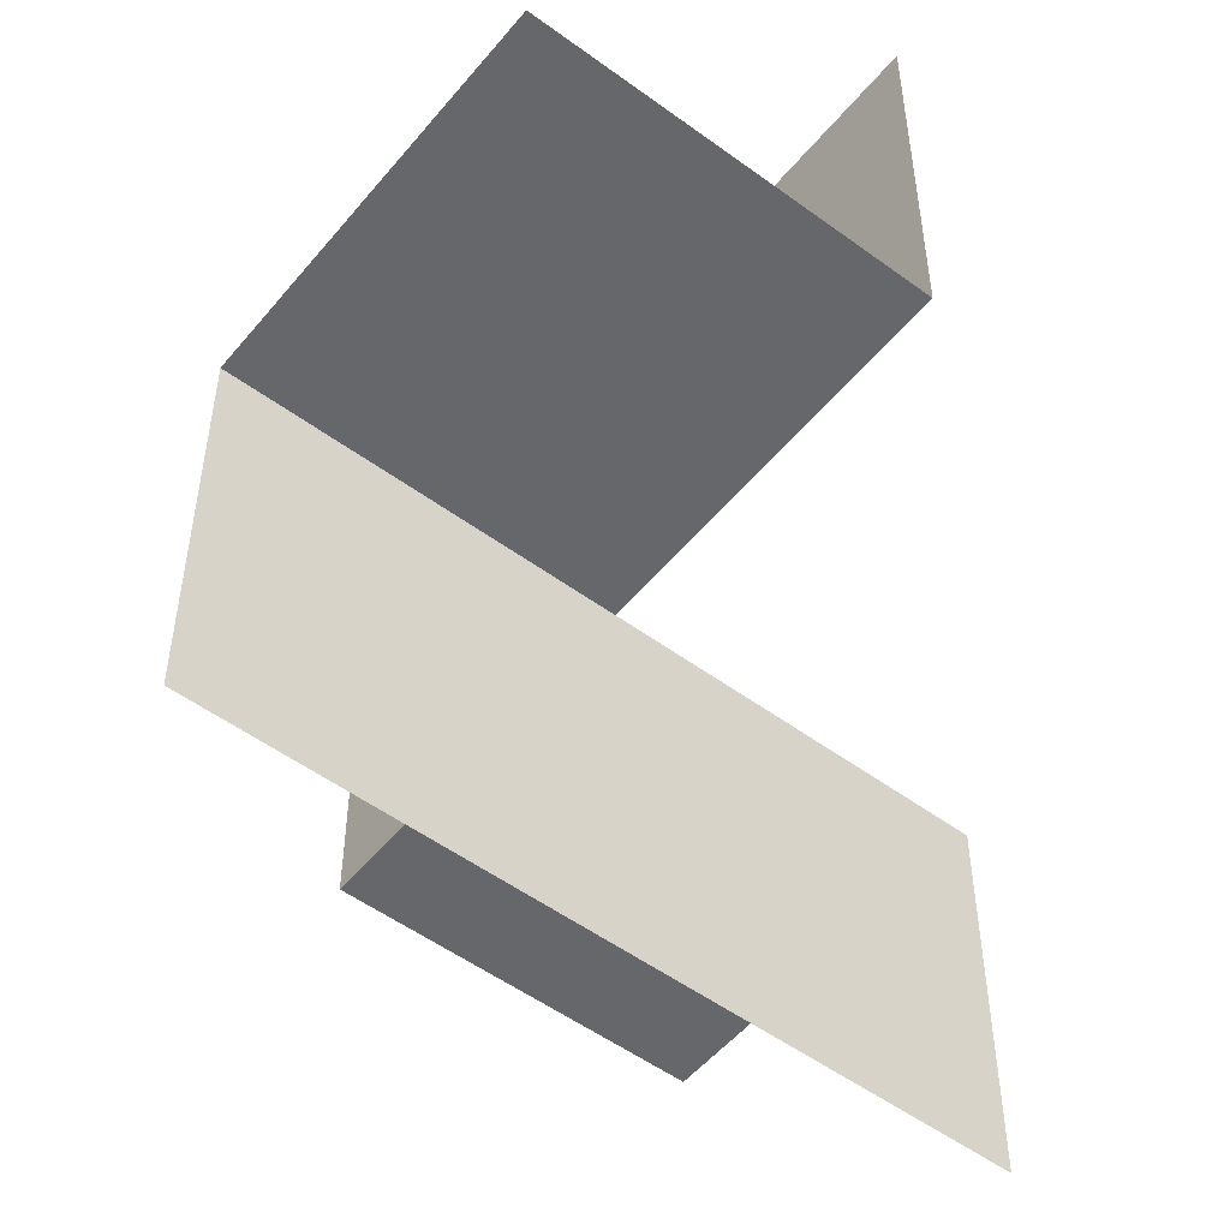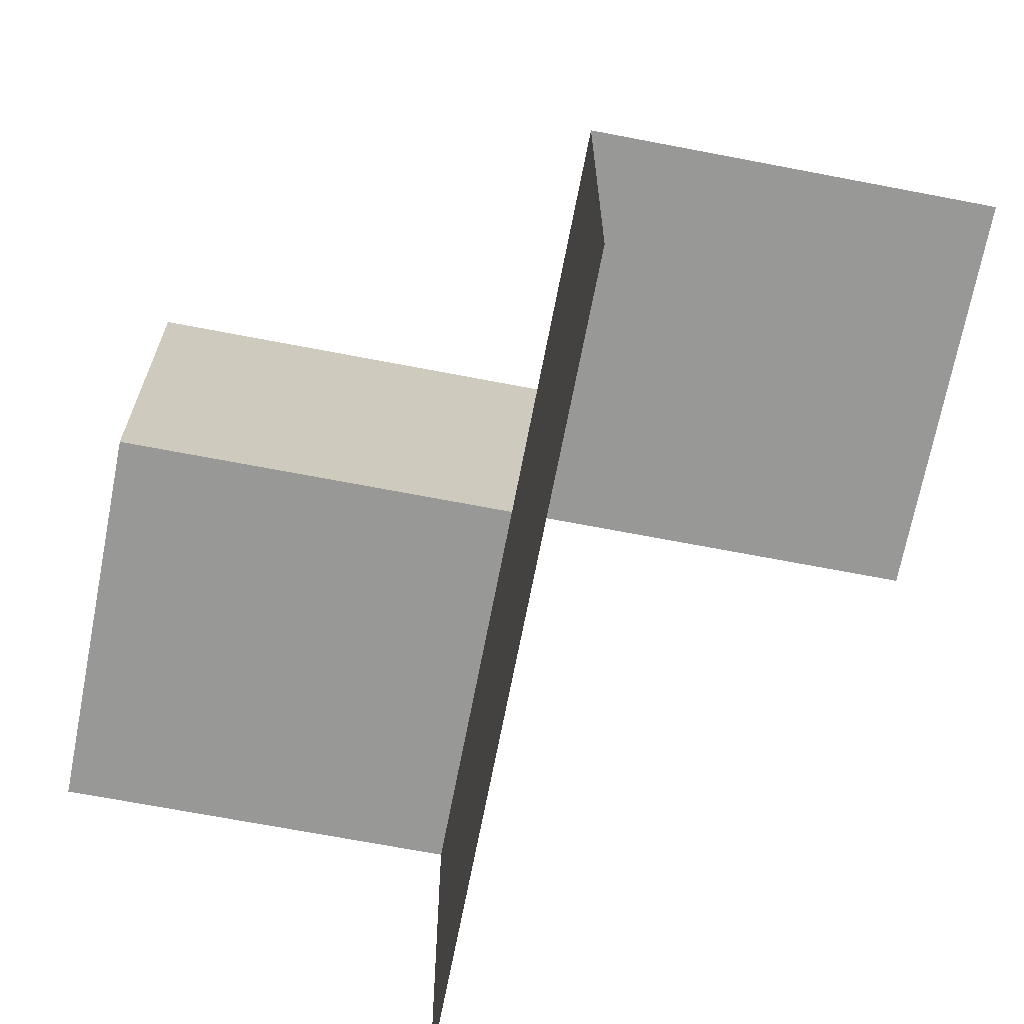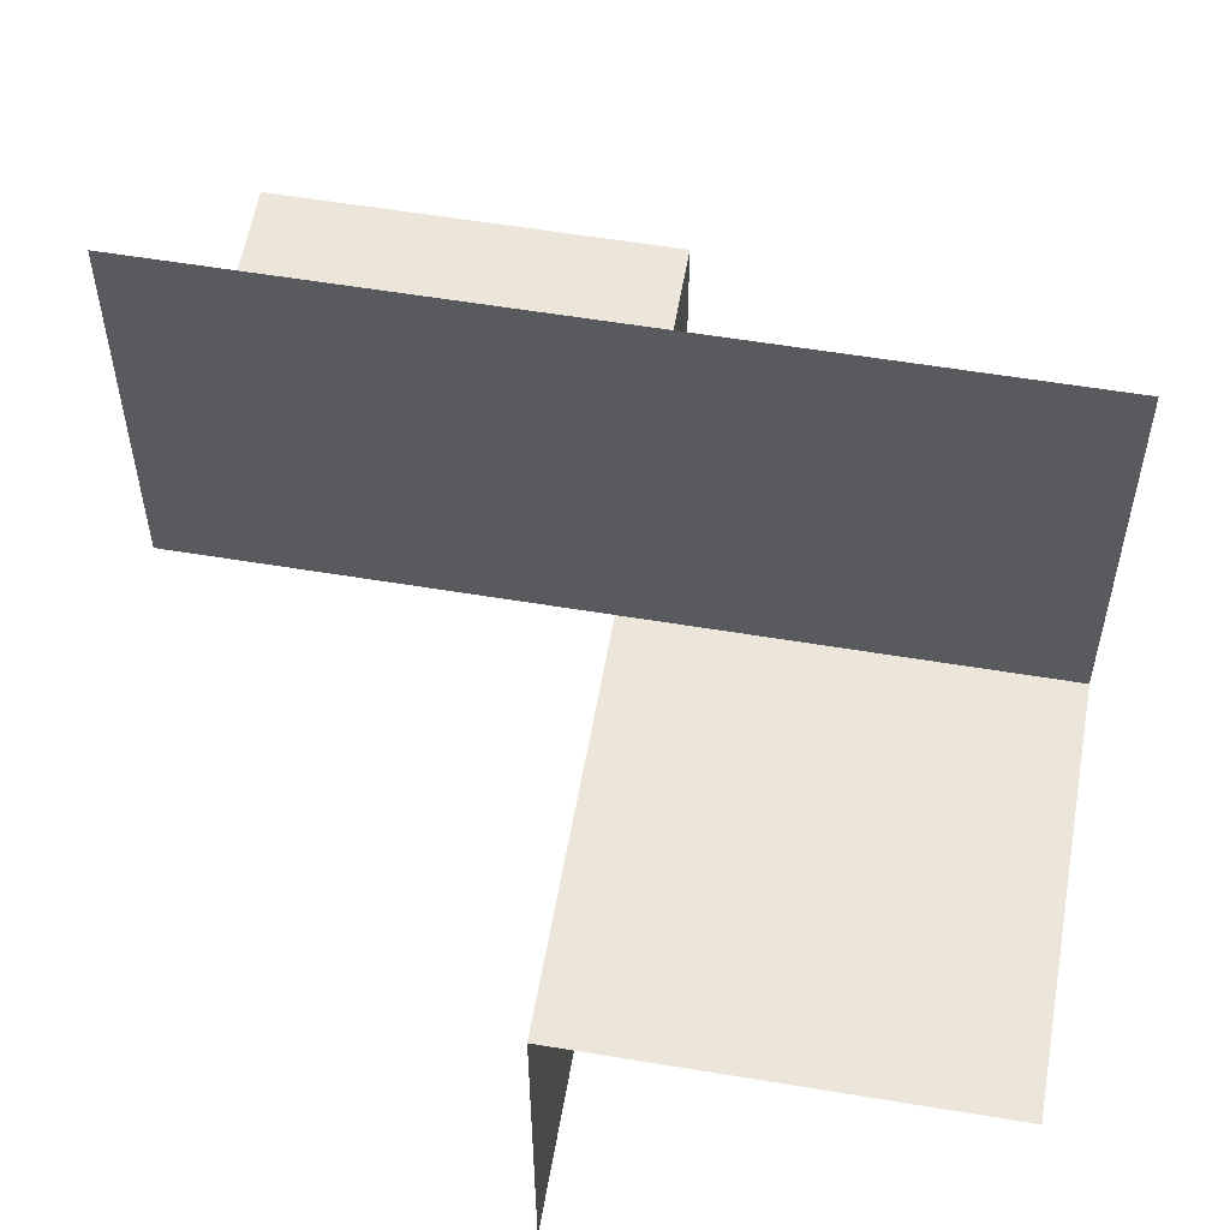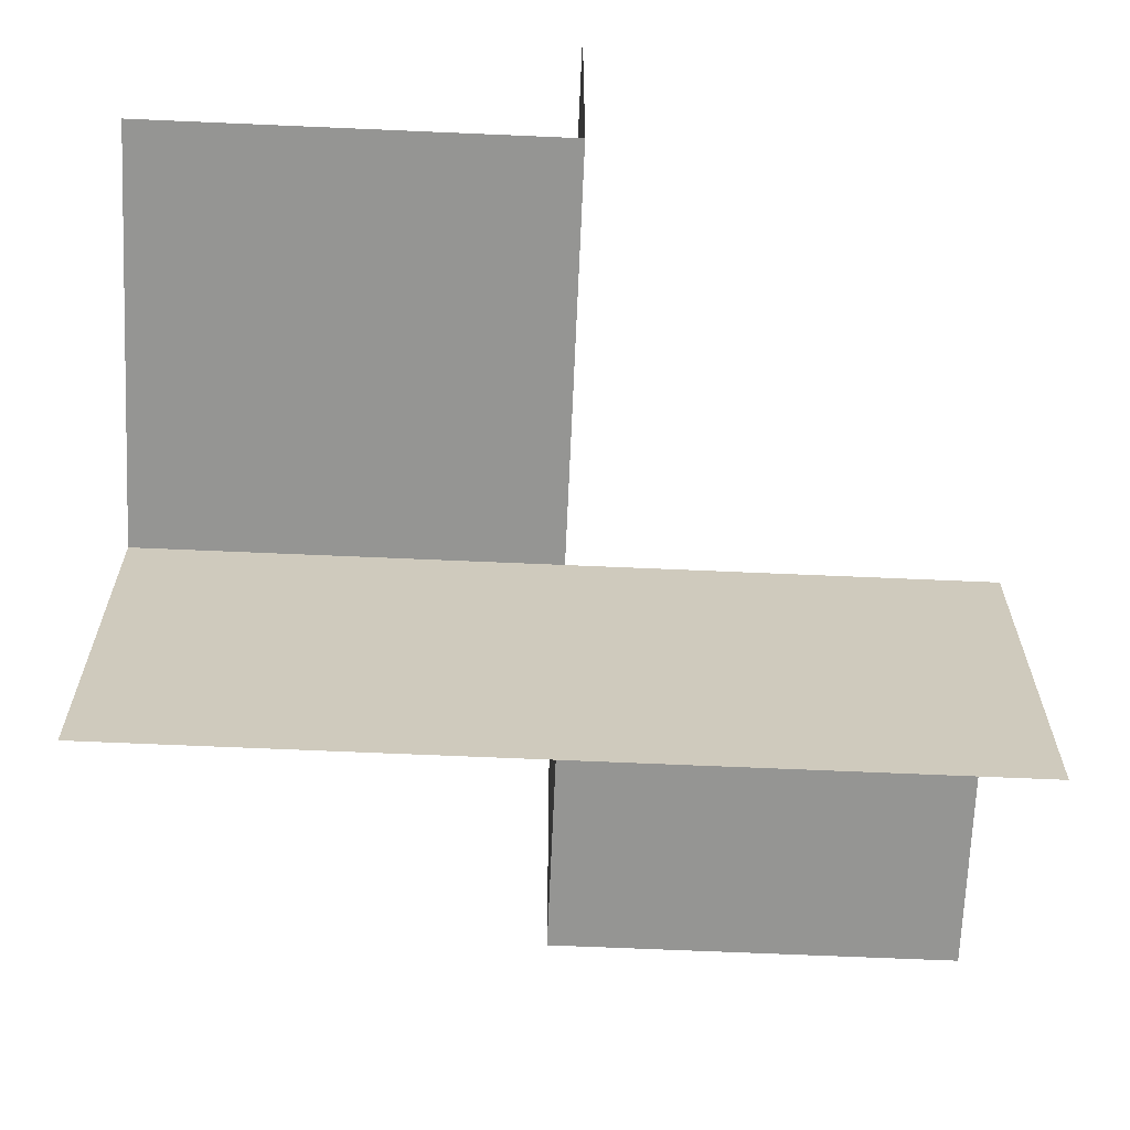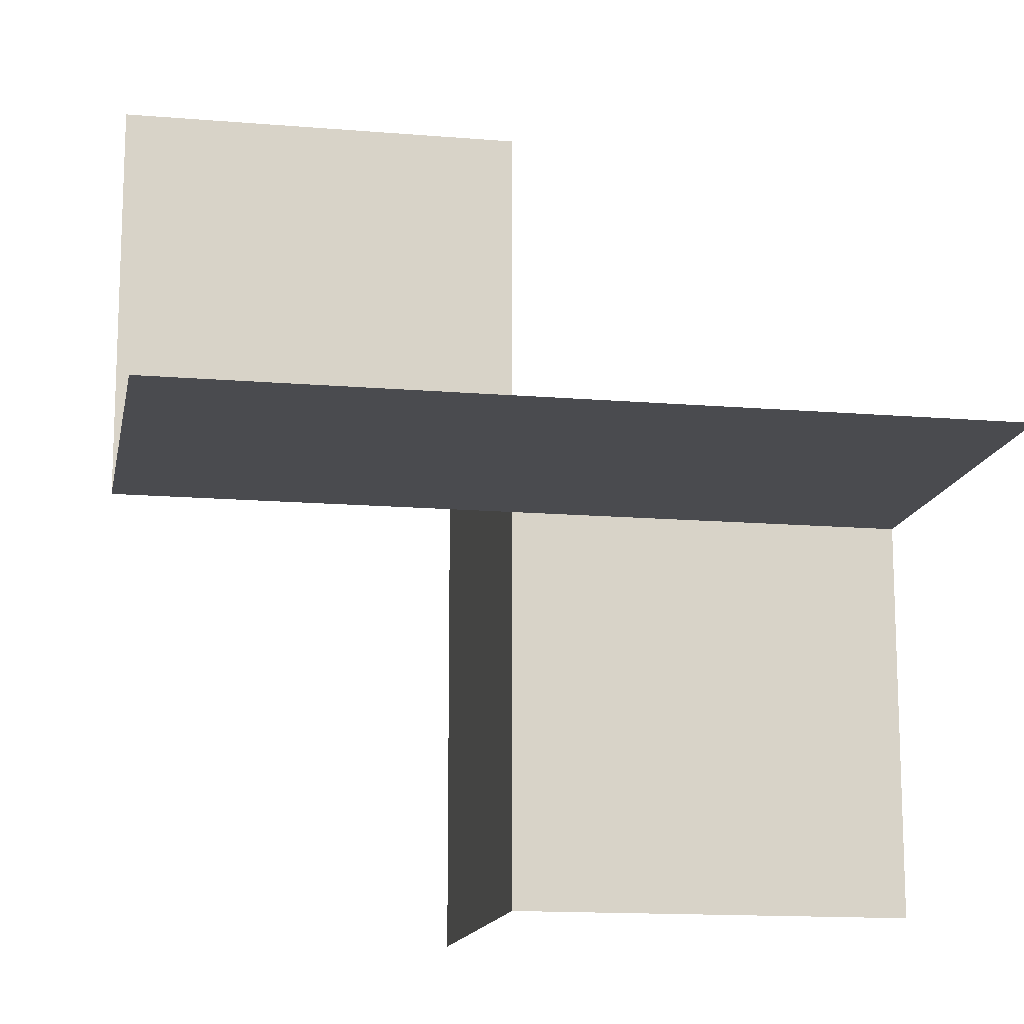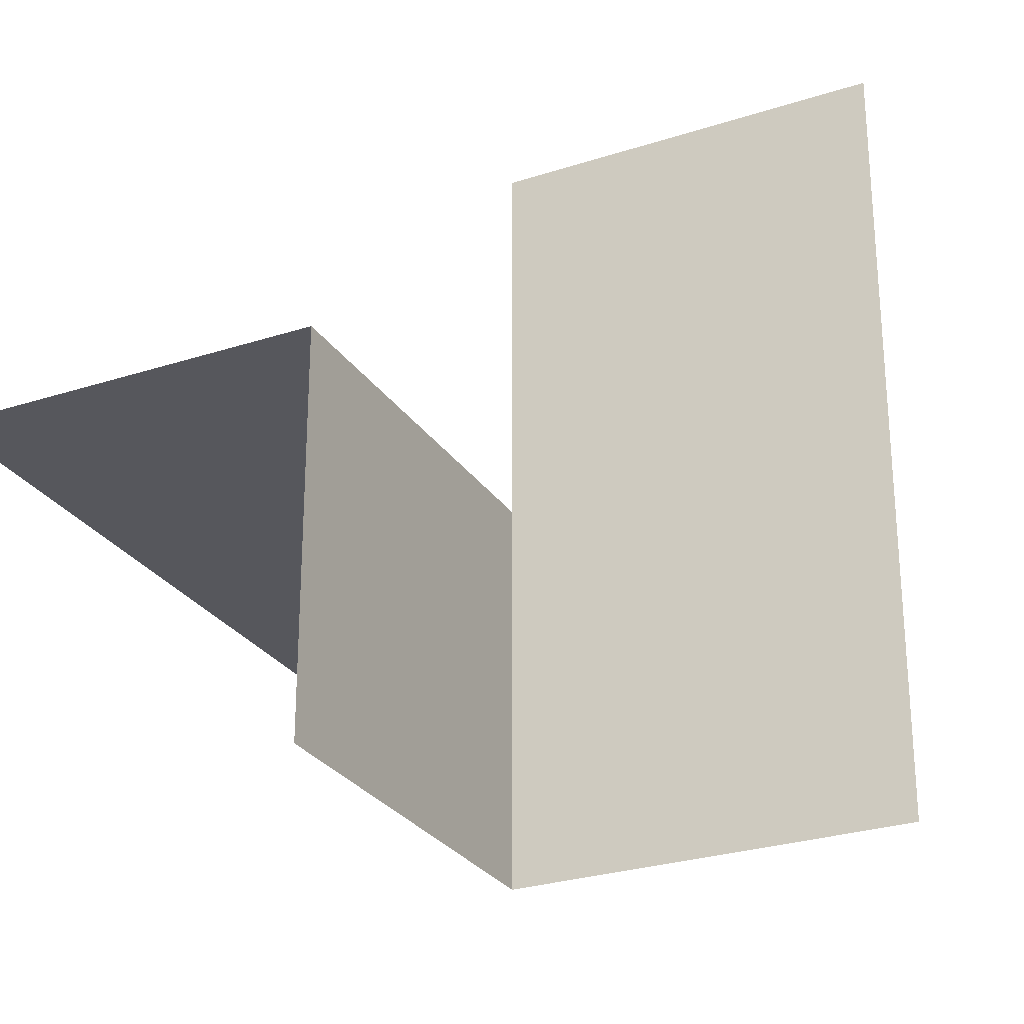
<metadata>
{"format":"obj","ext":"obj","renderer":"f3d","projection":"perspective","resolution":1024,"background":"white","views":[{"elev":-52.2,"azim":141.6,"up":"+Z"},{"elev":-68.5,"azim":-100.9,"up":"+Z"},{"elev":57.4,"azim":-80.2,"up":"+Z"},{"elev":-67.3,"azim":-2.5,"up":"+Z"},{"elev":-14.3,"azim":169.6,"up":"+Y"},{"elev":-27.5,"azim":-63.5,"up":"+Y"}]}
</metadata>
<code>
o 0111_0100_立方体.229
v -33.02 -0.5 4.628
v -32.52 -0.5 4.628
v -32.52 -0.5 5.128
v -32.52 0 5.128
v -32.52 0.5 5.128
v -32.52 -0 4.628
v -32.52 -0 4.128
v -32.52 0.5 4.628
v -32.02 0 4.628
v -32.02 0 4.128
v -32.02 0.5 4.628
v -33.02 -0 4.628
v -33.02 -0 4.128
f 4 2 6
f 6 1 12
f 5 6 8
f 9 7 10
f 6 11 8
f 12 7 6
f 4 3 2
f 6 2 1
f 5 4 6
f 9 6 7
f 6 9 11
f 12 13 7

</code>
